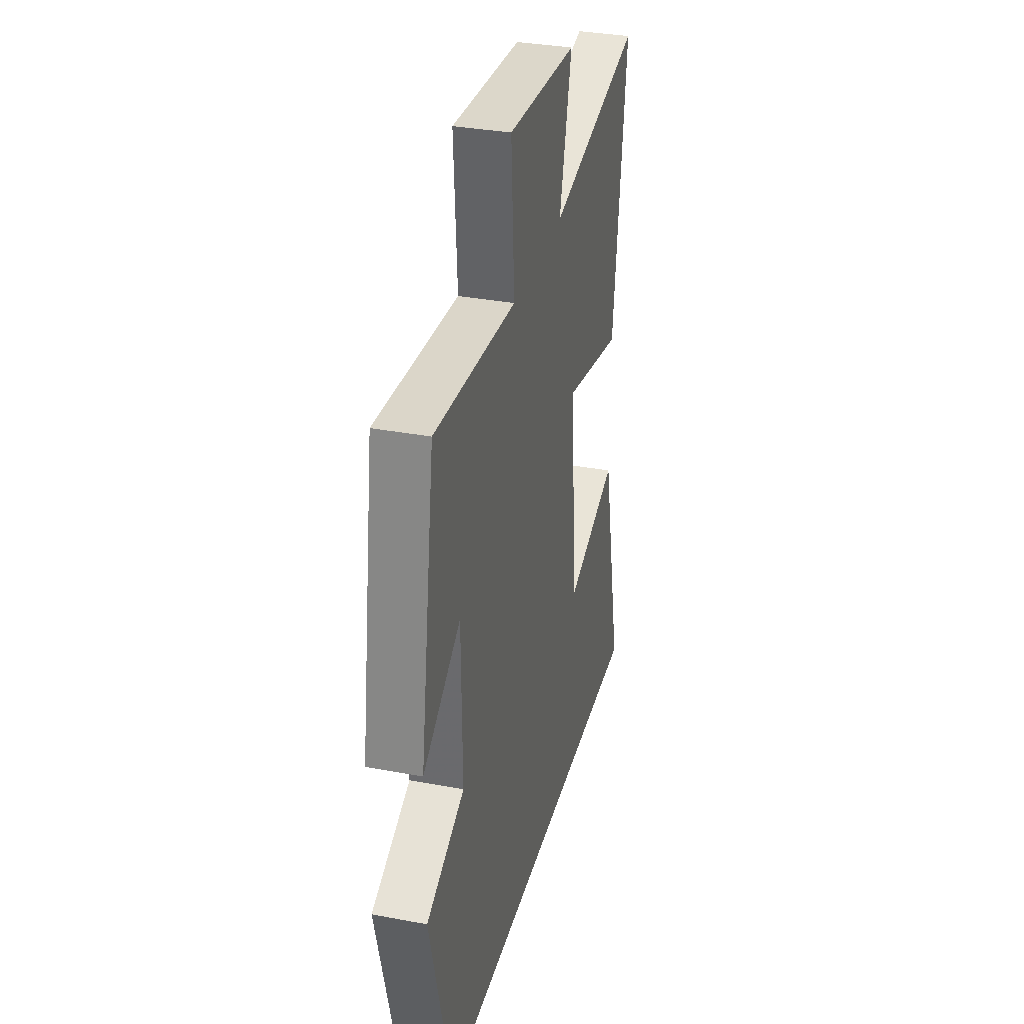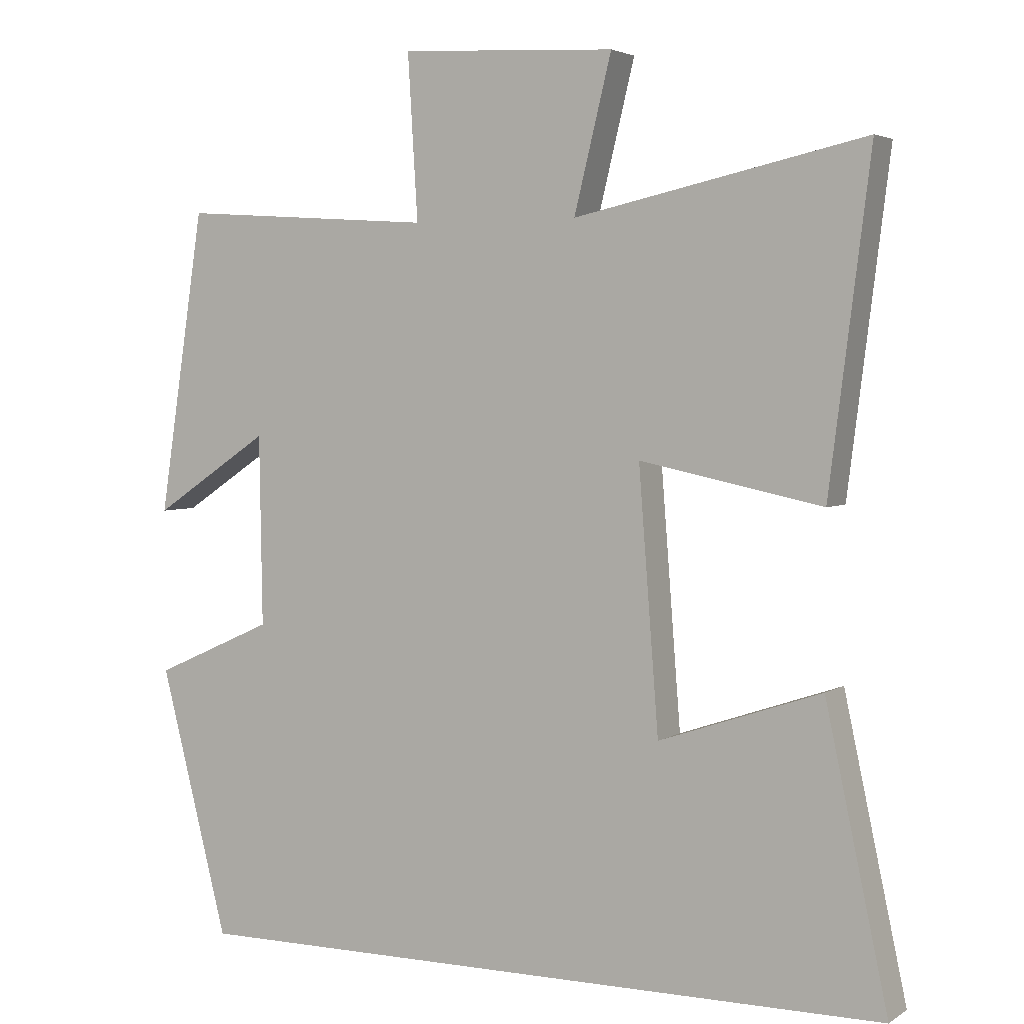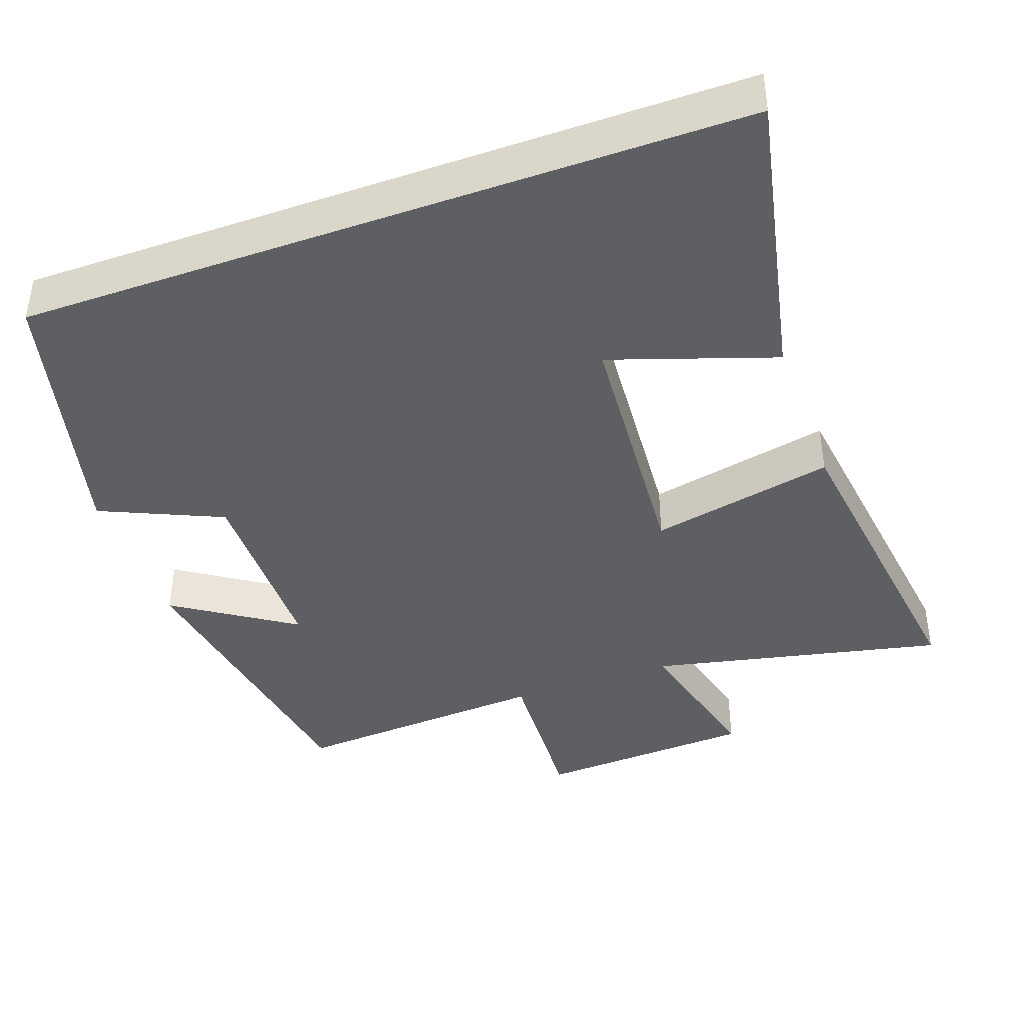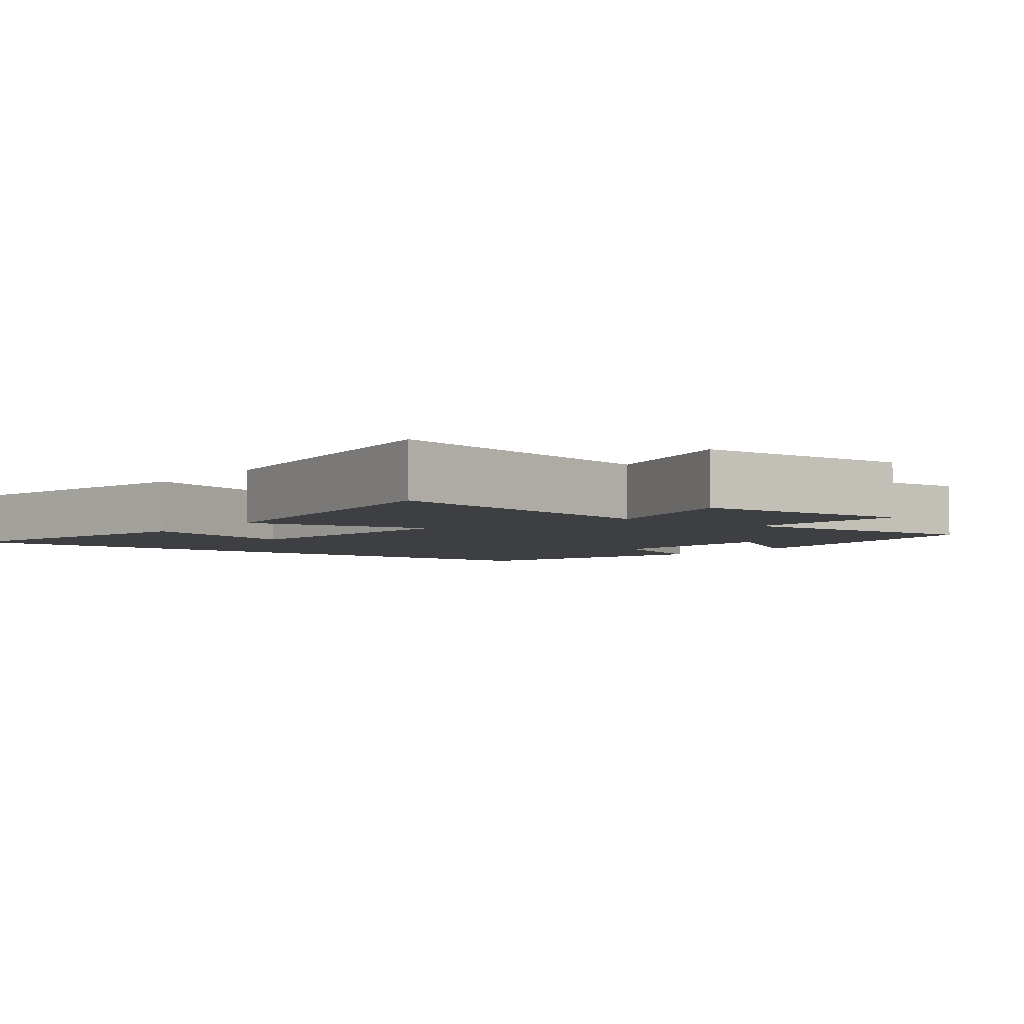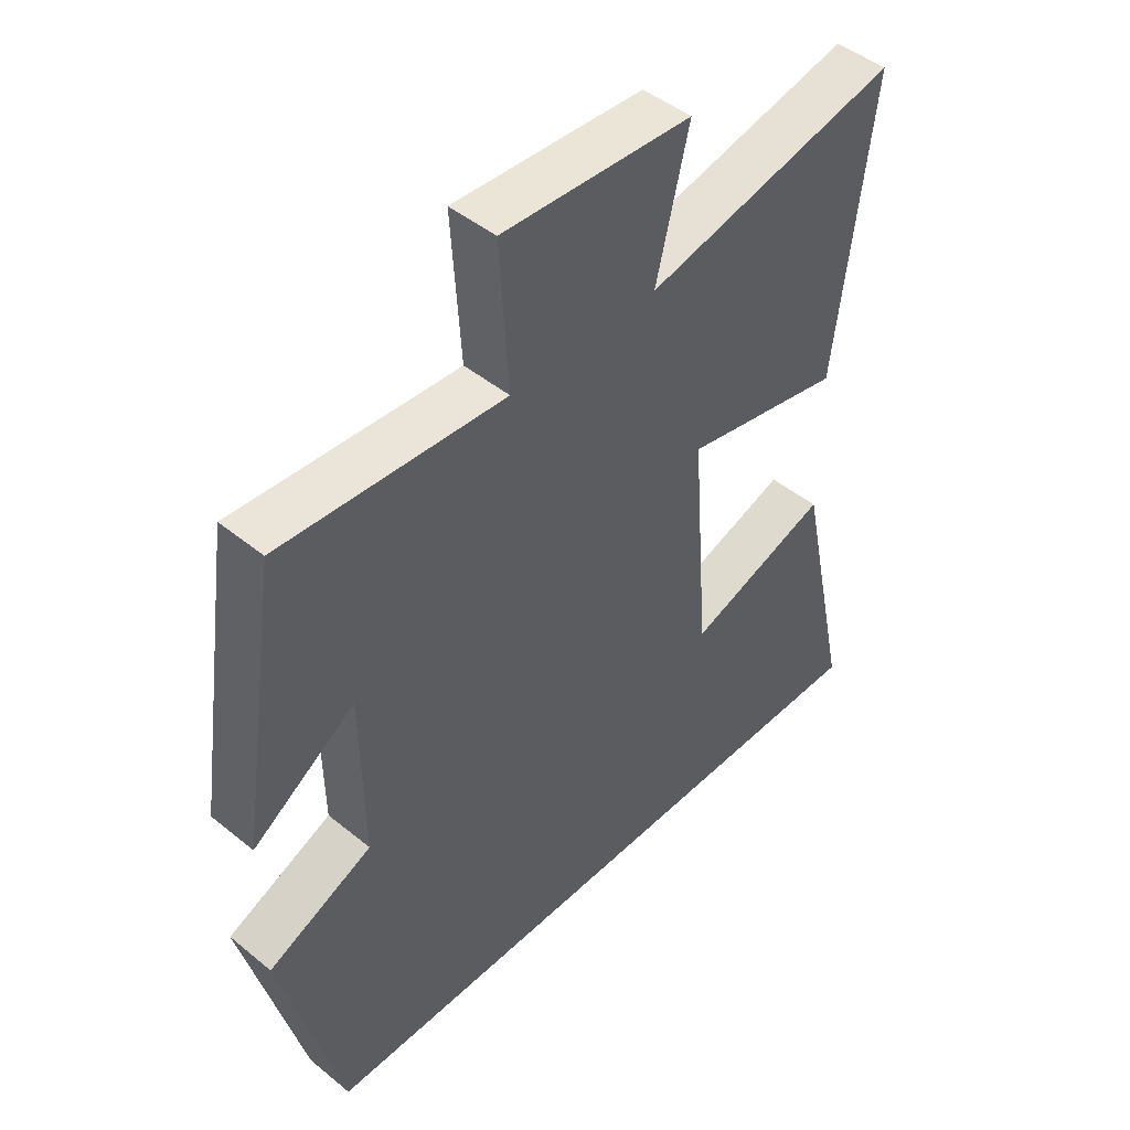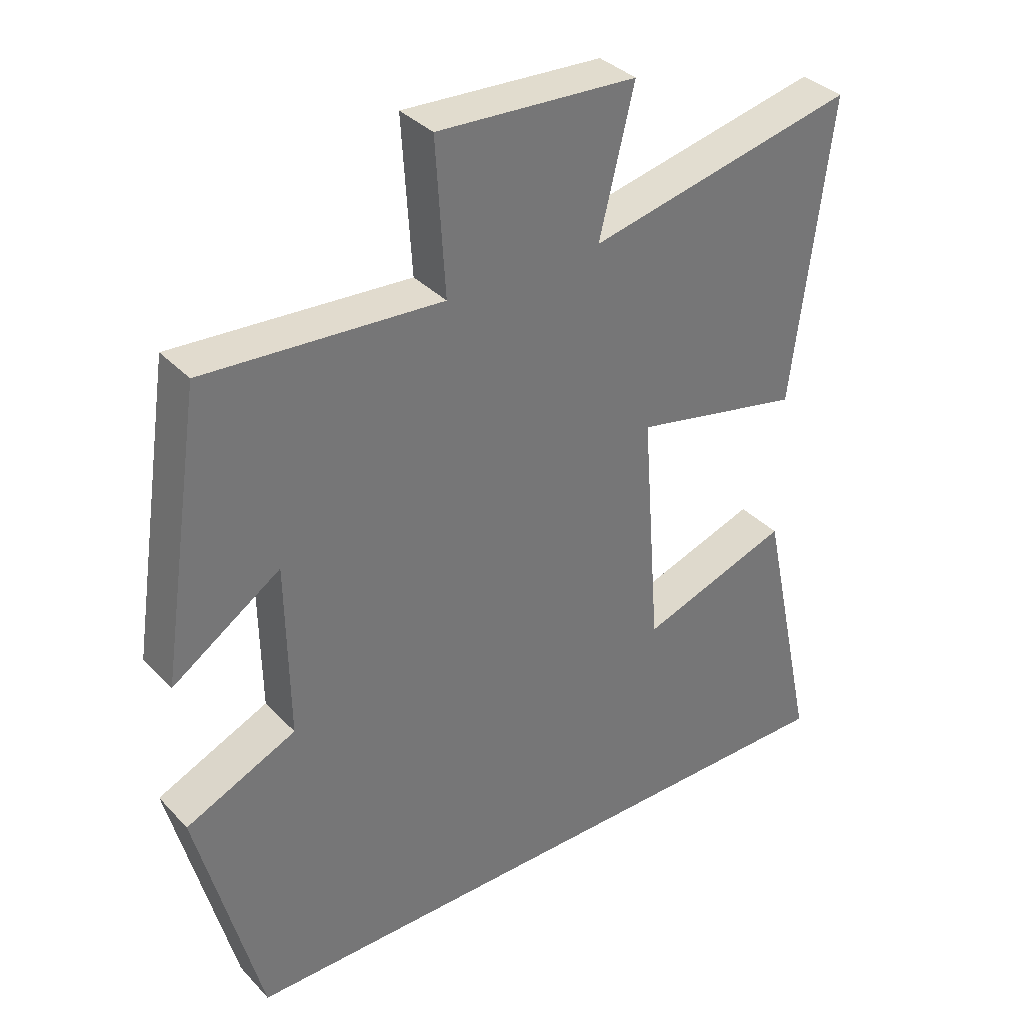
<metadata>
{"format":"obj","ext":"obj","renderer":"f3d","projection":"perspective","resolution":1024,"background":"white","views":[{"elev":33.4,"azim":104.5,"up":"+Z"},{"elev":3.6,"azim":-152.2,"up":"+Z"},{"elev":-41.0,"azim":-160.1,"up":"+Y"},{"elev":-4.0,"azim":-37.5,"up":"+Y"},{"elev":46.5,"azim":132.8,"up":"+Z"},{"elev":35.4,"azim":143.2,"up":"+Z"}]}
</metadata>
<code>
v 0.405 0.07 -0.5
v -0.587 0.07 -0.5
v -0.5 0.07 -0.095
v -0.274 0.07 -0.172
v -0.246 0.07 0.188
v -0.5 0.07 0.135
v -0.557 0.07 0.589
v -0.153 0.07 0.5
v -0.205 0.07 0.712
v 0.095 0.07 0.728
v 0.081 0.07 0.5
v 0.436 0.07 0.523
v 0.5 0.07 0.102
v 0.337 0.07 0.211
v 0.333 0.07 -0.053
v 0.5 0.07 -0.128
v 0.405 0 -0.5
v -0.587 0 -0.5
v -0.5 0 -0.095
v -0.274 0 -0.172
v -0.246 0 0.188
v -0.5 0 0.135
v -0.557 0 0.589
v -0.153 0 0.5
v -0.205 0 0.712
v 0.095 0 0.728
v 0.081 0 0.5
v 0.436 0 0.523
v 0.5 0 0.102
v 0.337 0 0.211
v 0.333 0 -0.053
v 0.5 0 -0.128
f 15 16 1 2
f 14 15 2
f 11 12 13 14
f 8 9 10 11
f 8 11 14
f 5 6 7 8
f 4 5 8 14
f 2 3 4
f 2 4 14
f 18 17 32 31
f 18 31 30
f 30 29 28 27
f 27 26 25 24
f 30 27 24
f 24 23 22 21
f 30 24 21 20
f 20 19 18
f 30 20 18
f 1 17 18 2
f 2 18 19 3
f 3 19 20 4
f 4 20 21 5
f 5 21 22 6
f 6 22 23 7
f 7 23 24 8
f 8 24 25 9
f 9 25 26 10
f 10 26 27 11
f 11 27 28 12
f 12 28 29 13
f 13 29 30 14
f 14 30 31 15
f 15 31 32 16
f 16 32 17 1

</code>
